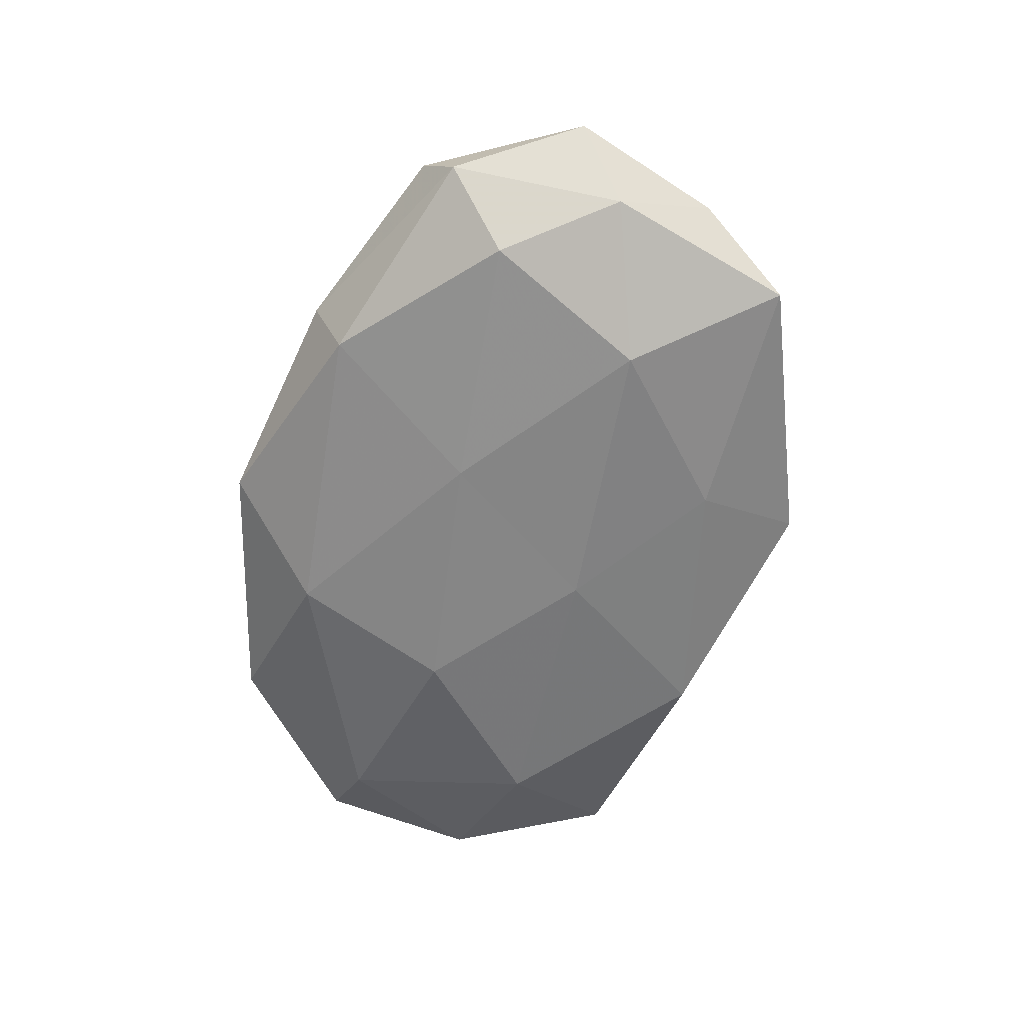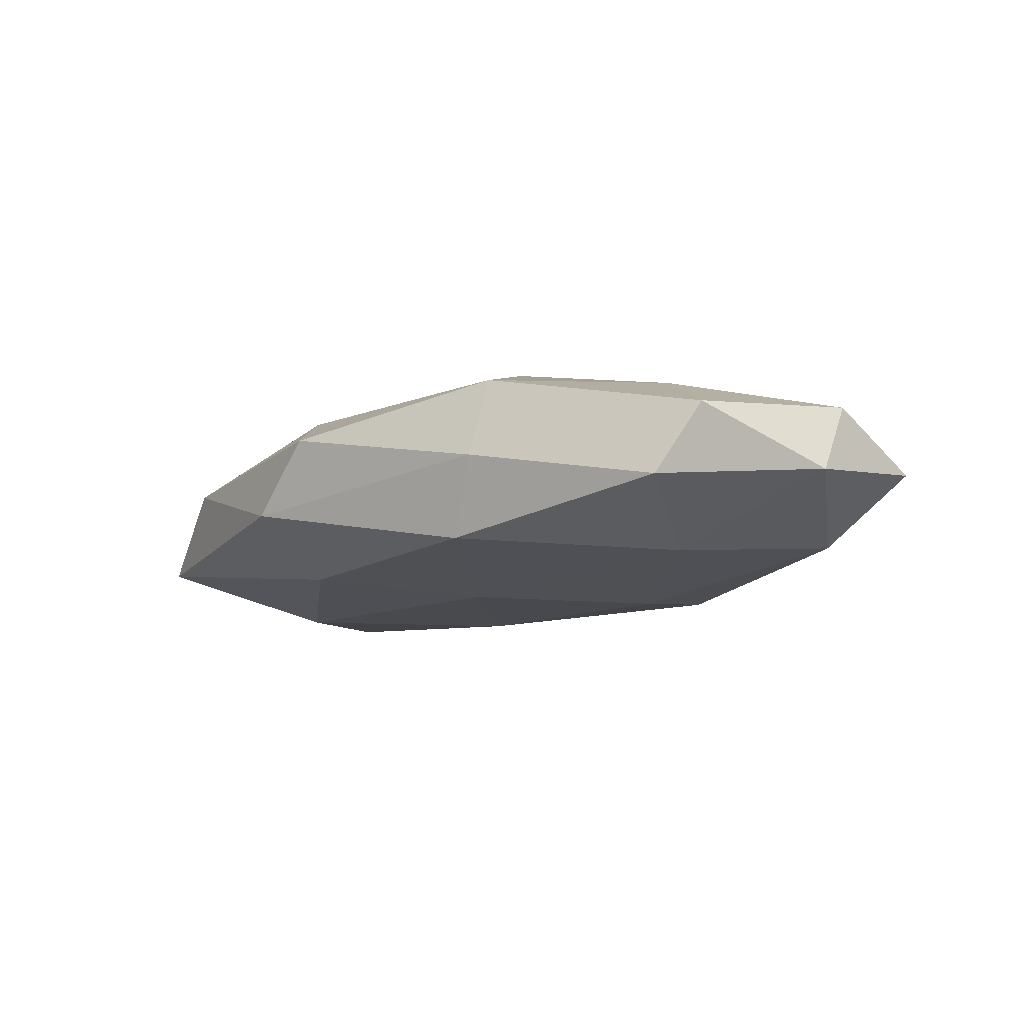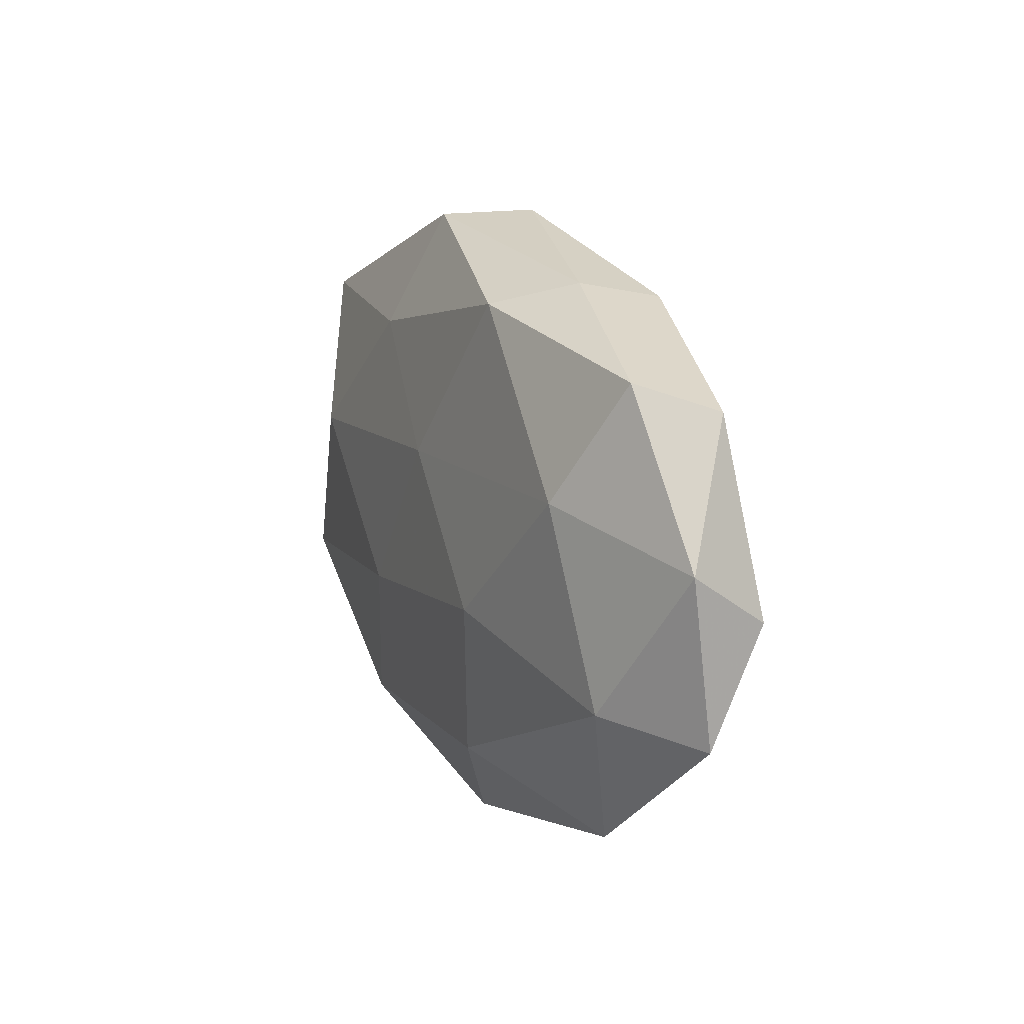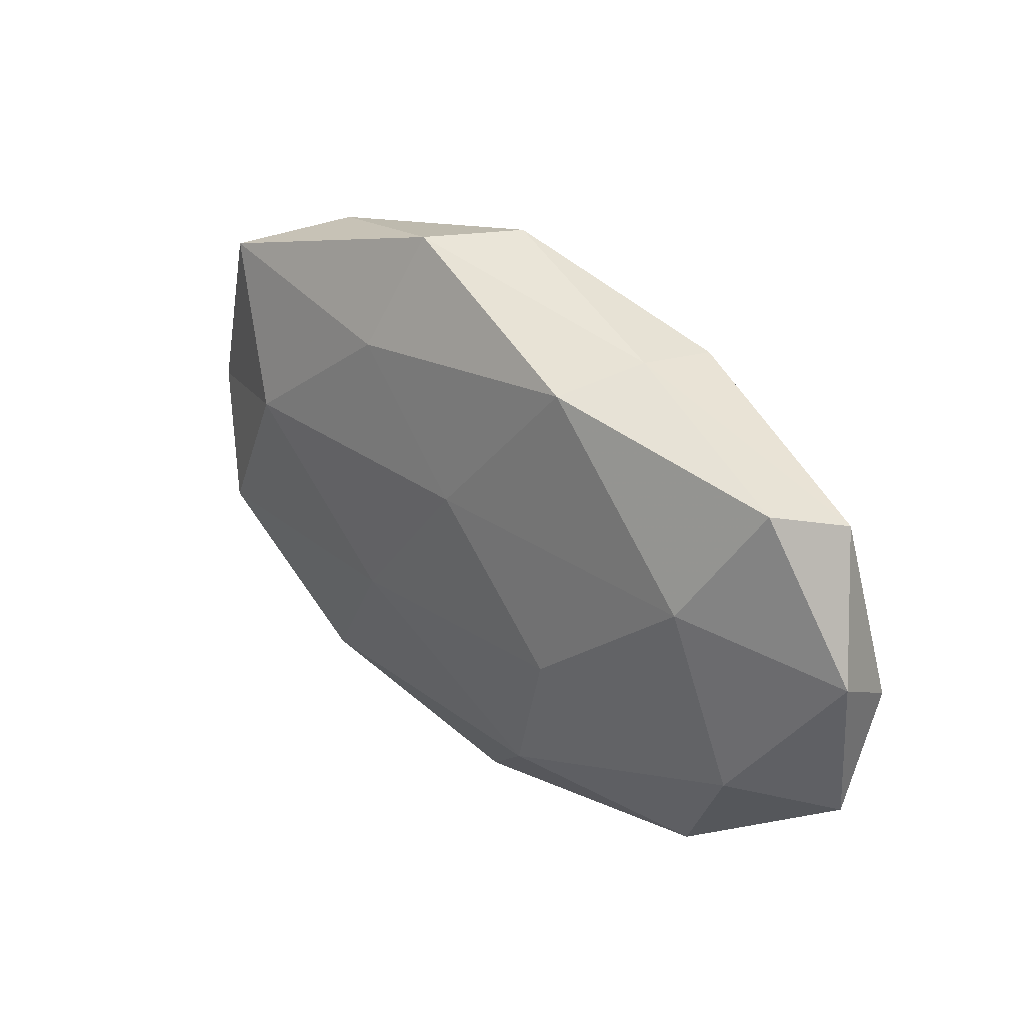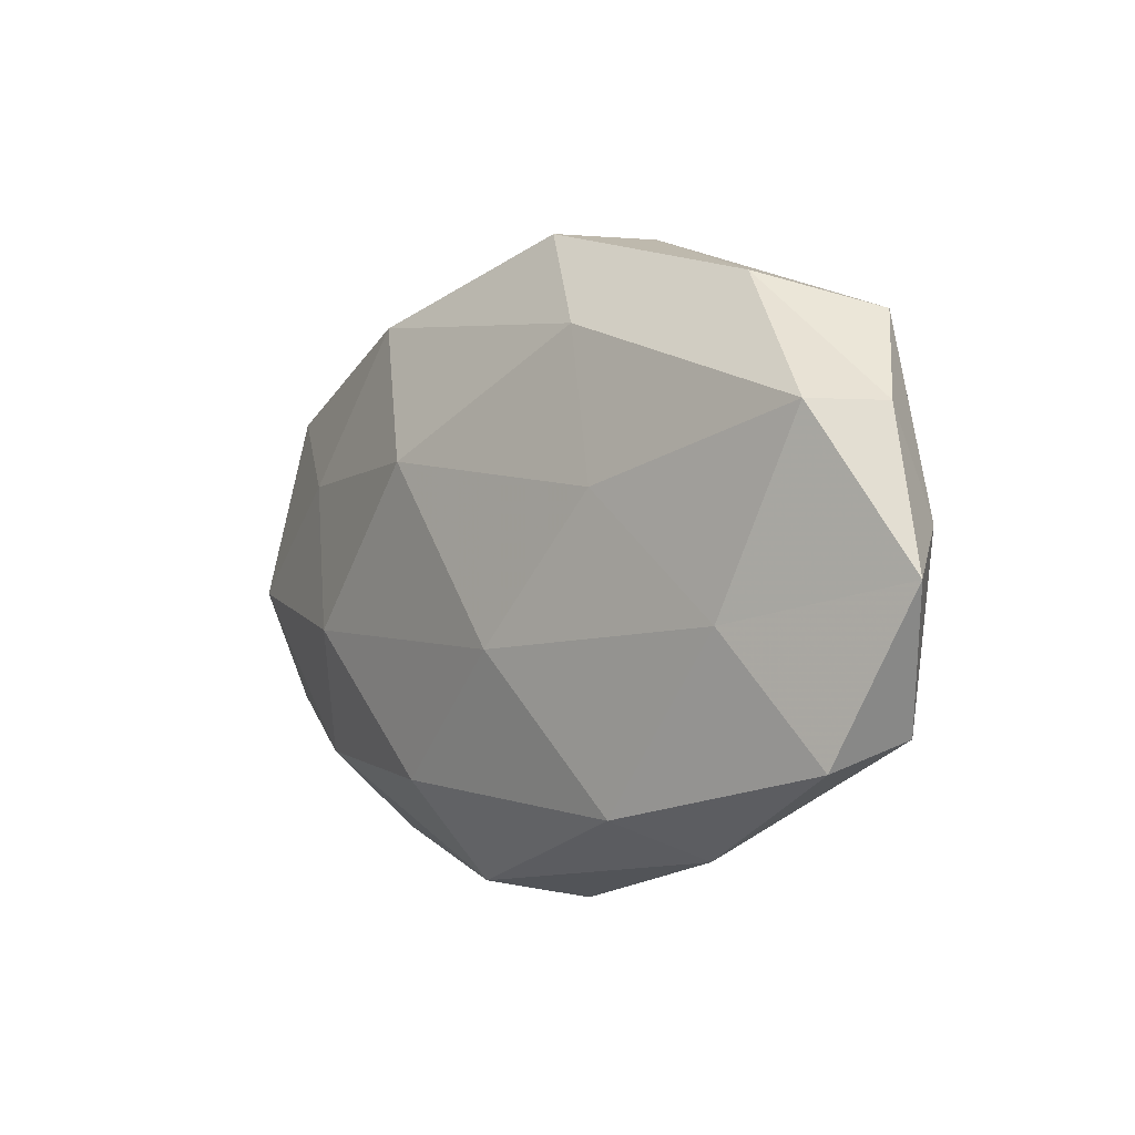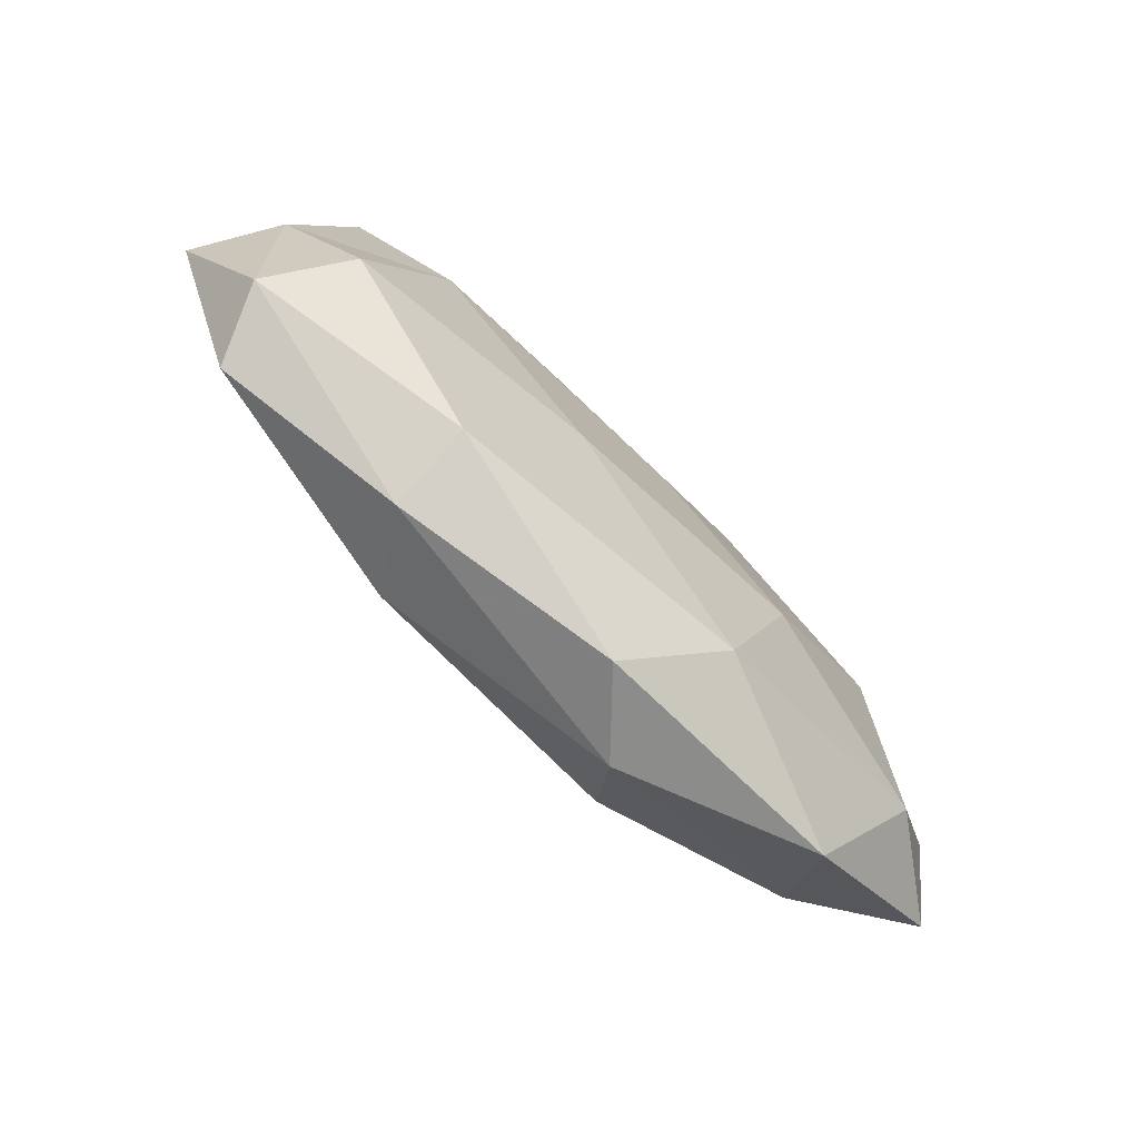
<metadata>
{"format":"obj","ext":"obj","renderer":"f3d","projection":"perspective","resolution":1024,"background":"white","views":[{"elev":-60.8,"azim":76.9,"up":"+Z"},{"elev":-12.6,"azim":-136.7,"up":"+Z"},{"elev":12.4,"azim":-113.7,"up":"+Y"},{"elev":33.9,"azim":-135.2,"up":"+Y"},{"elev":-3.0,"azim":49.5,"up":"+Y"},{"elev":-72.9,"azim":135.2,"up":"+Y"}]}
</metadata>
<code>
v -0.03049 -0.00663 0.01204
v -0.04312 0.02275 -0.005416
v -0.05382 0.004504 -0.003448
v 0.0239 -0.02781 -0.008484
v 0.0138 0.02277 -0.01038
v 0.03116 0.02911 0.002407
v 0.01184 -0.00944 -0.01303
v 0.04448 -0.02185 0.005296
v 0.04218 0.02473 -0.006581
v -0.0213 0.03059 -0.0008876
v -0.01241 0.01191 0.01466
v -0.05258 -0.001447 0.005357
v 0.04153 -0.01115 -0.0105
v -0.03591 0.01091 0.009165
v 0.02376 -0.03152 0.0007769
v 0.048 -0.0185 -0.0029
v 0.03412 -0.007462 0.01027
v -0.03695 -0.02119 0.005757
v 0.01819 0.007145 0.01278
v -0.04779 0.0199 0.002782
v -0.0119 -0.02531 -0.01075
v -0.05292 -0.01456 -0.0007646
v 0.04882 0.0142 0.0005347
v 0.04907 0.002364 -0.00506
v -0.01826 -0.006457 -0.01372
v 0.05478 -0.003415 0.003281
v -0.01673 0.02819 -0.009953
v -0.03277 -0.03045 -0.002784
v -0.008968 -0.03523 0.004375
v 0.001909 0.037 0.003739
v -0.0423 -0.01259 -0.008744
v -0.001893 0.009203 -0.01287
v -0.01411 -0.02387 0.01123
v -0.02288 0.02886 0.008311
v 0.01228 0.02512 0.01006
v 0.01777 -0.02718 0.009816
v 0.009932 0.03619 -0.004524
v -0.0009553 -0.03707 -0.004024
v 0.003243 -0.009394 0.01459
v 0.03177 0.007782 -0.01232
v 0.04483 0.01414 0.008887
v -0.03594 0.00922 -0.0113
f 4 7 13
f 14 1 11
f 12 1 14
f 13 16 4
f 16 15 4
f 16 8 15
f 18 1 12
f 3 20 2
f 2 20 10
f 12 20 3
f 12 14 20
f 21 7 4
f 22 12 3
f 22 18 12
f 23 9 6
f 24 16 13
f 23 24 9
f 21 25 7
f 26 8 16
f 26 17 8
f 26 16 24
f 23 26 24
f 10 27 2
f 22 28 18
f 28 29 18
f 22 3 31
f 31 25 21
f 31 21 28
f 22 31 28
f 32 7 25
f 32 27 5
f 18 33 1
f 18 29 33
f 11 34 14
f 20 34 10
f 20 14 34
f 10 34 30
f 19 35 11
f 6 30 35
f 35 34 11
f 35 30 34
f 36 15 8
f 8 17 36
f 29 15 36
f 33 29 36
f 9 5 37
f 9 37 6
f 37 5 27
f 37 27 10
f 6 37 30
f 30 37 10
f 4 15 38
f 38 21 4
f 28 21 38
f 29 38 15
f 28 38 29
f 1 39 11
f 11 39 19
f 17 19 39
f 1 33 39
f 17 39 36
f 36 39 33
f 9 40 5
f 40 13 7
f 24 40 9
f 24 13 40
f 5 40 32
f 40 7 32
f 41 19 17
f 23 6 41
f 41 17 26
f 23 41 26
f 6 35 41
f 41 35 19
f 3 2 42
f 42 2 27
f 3 42 31
f 31 42 25
f 25 42 32
f 42 27 32

</code>
